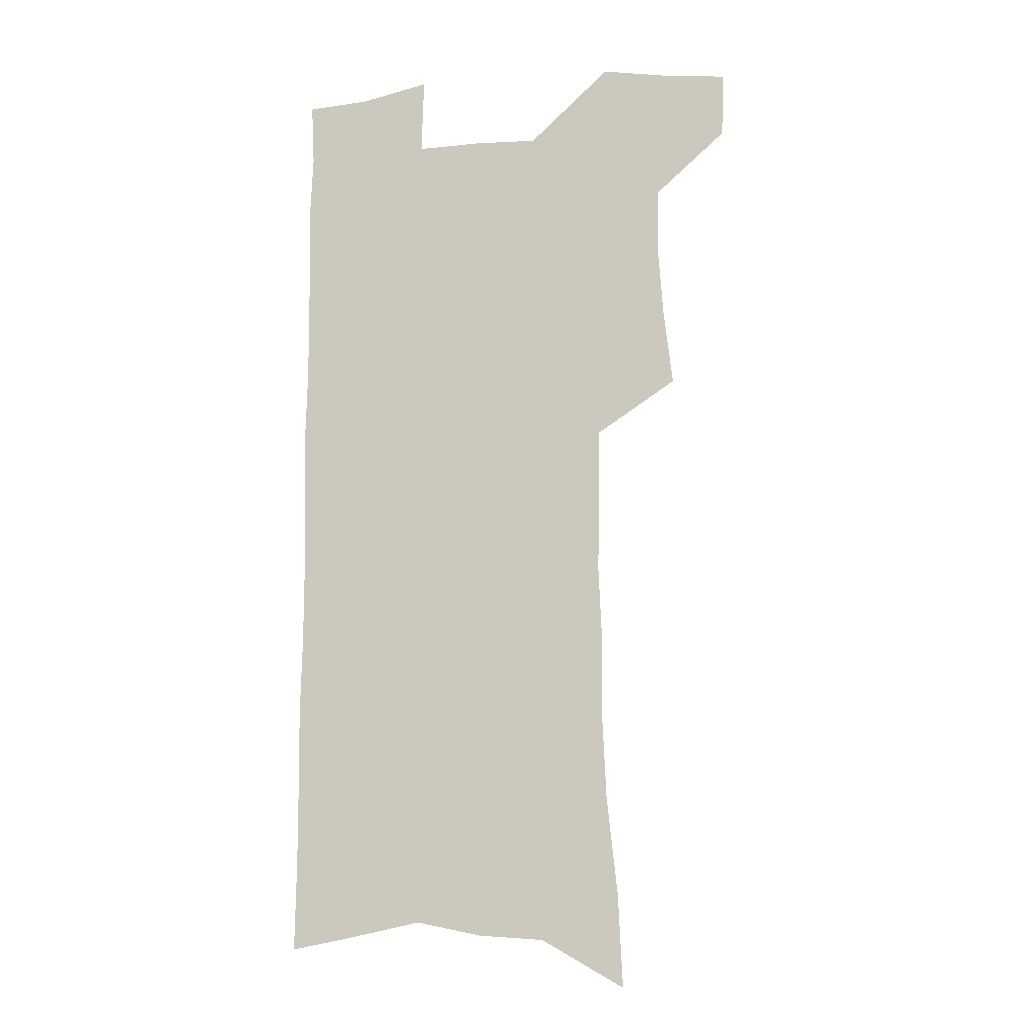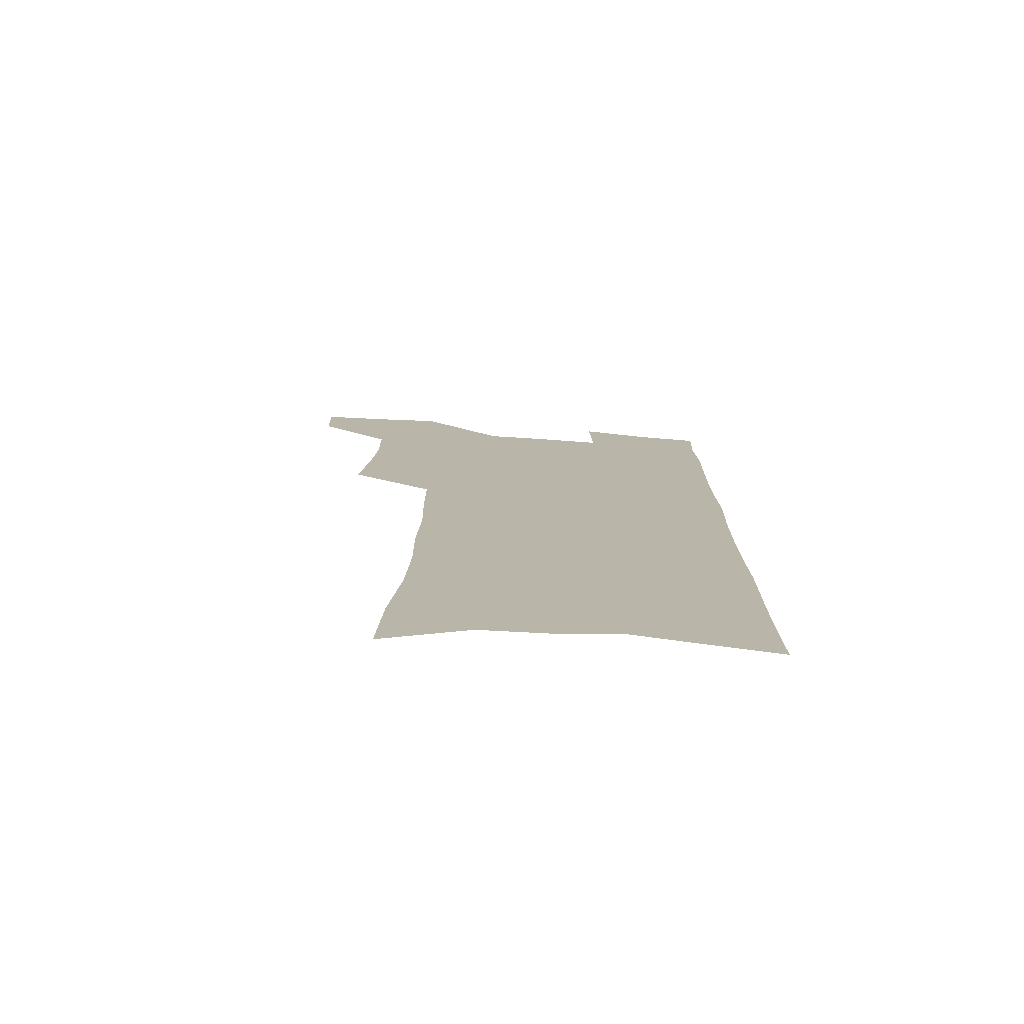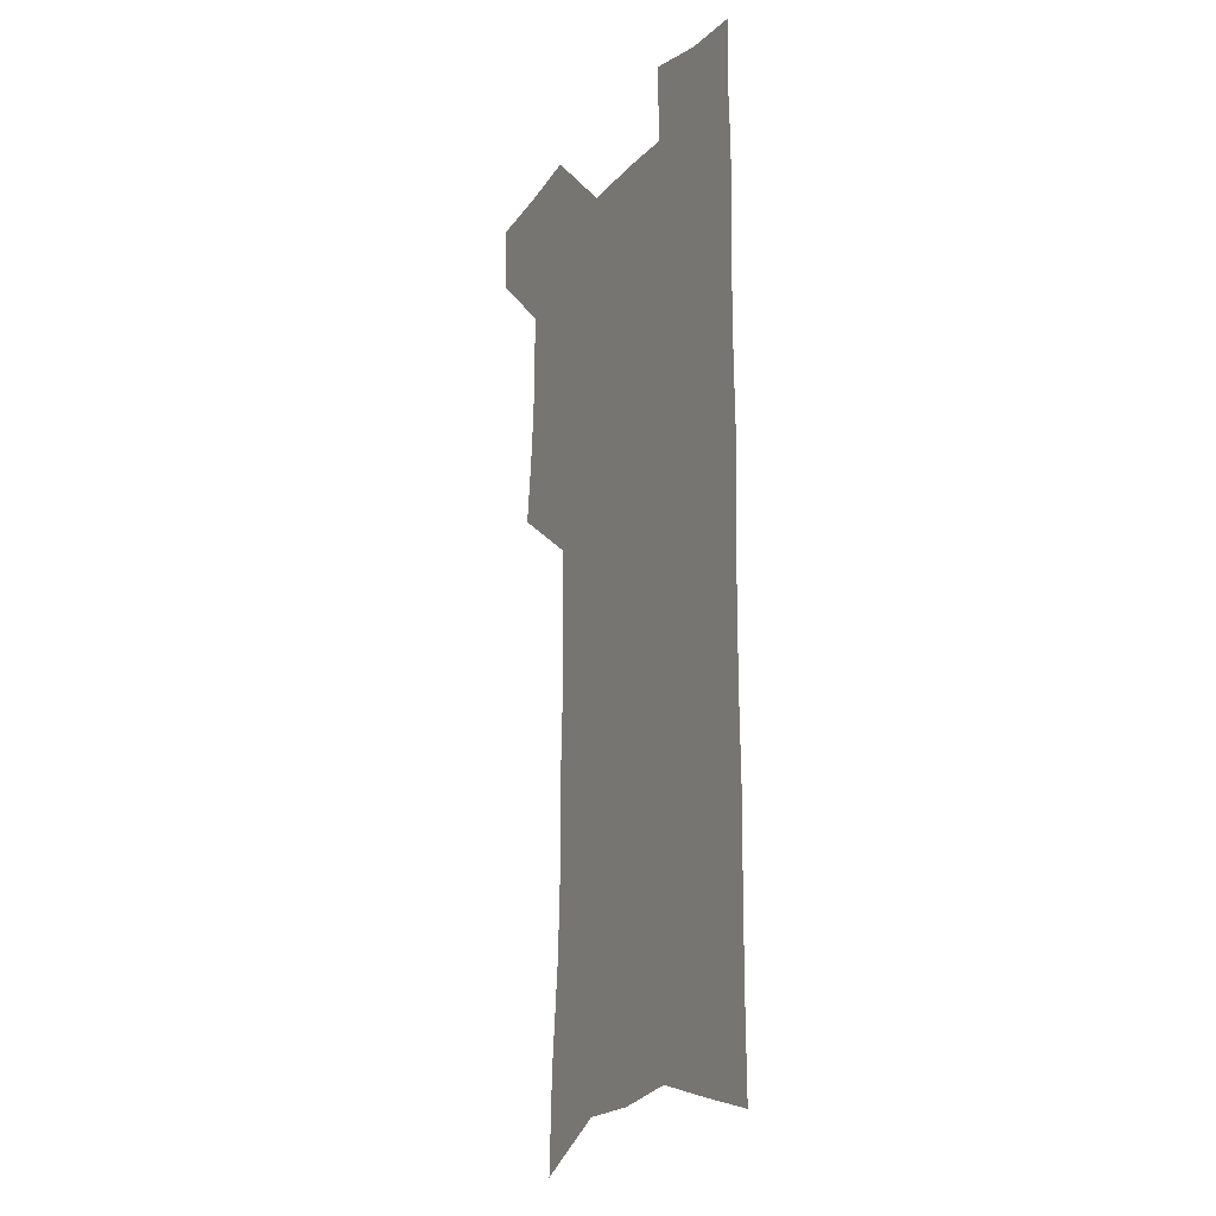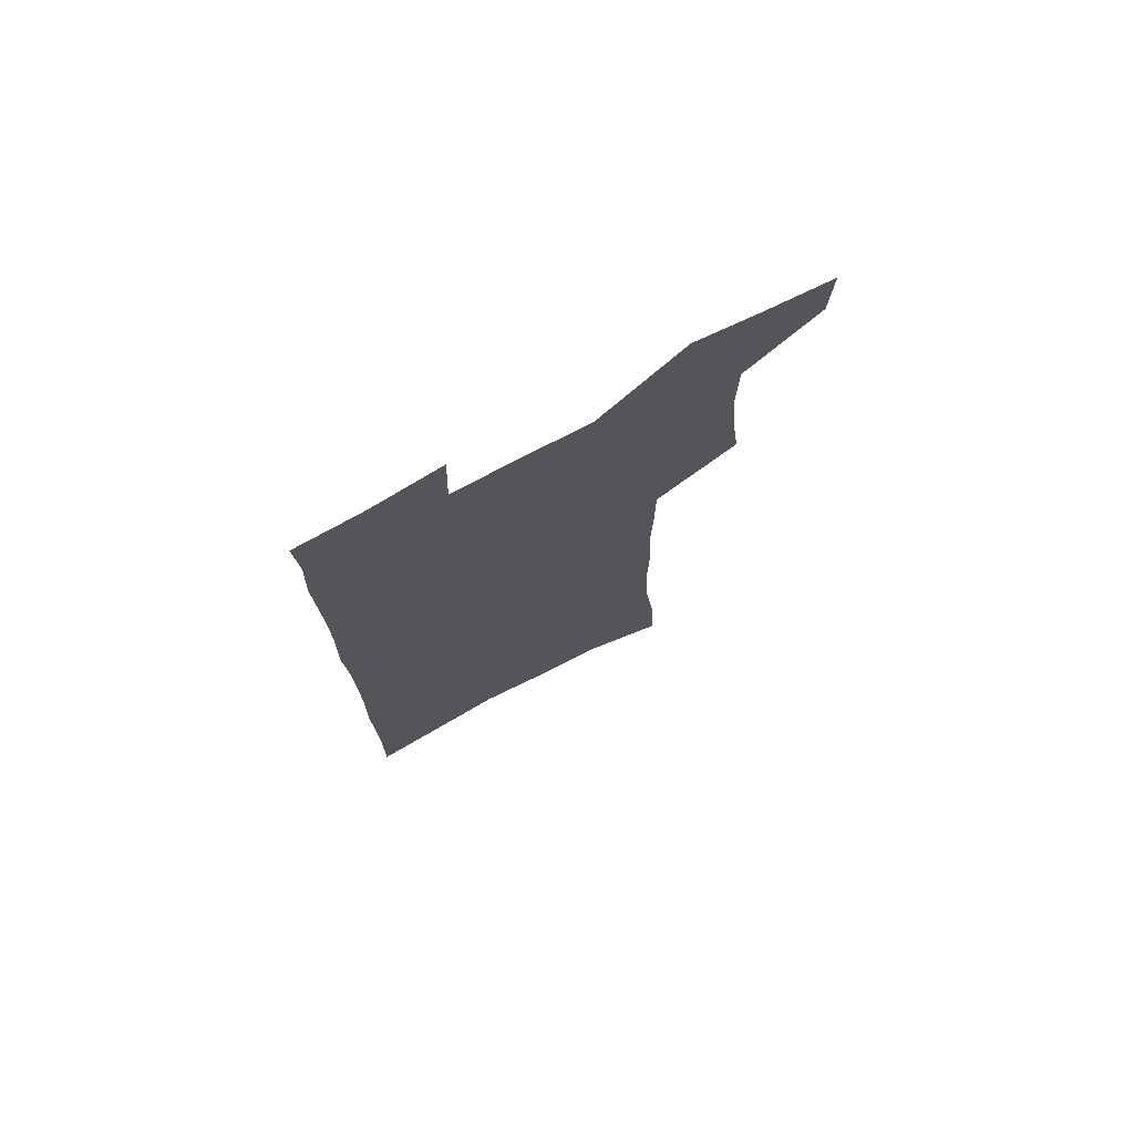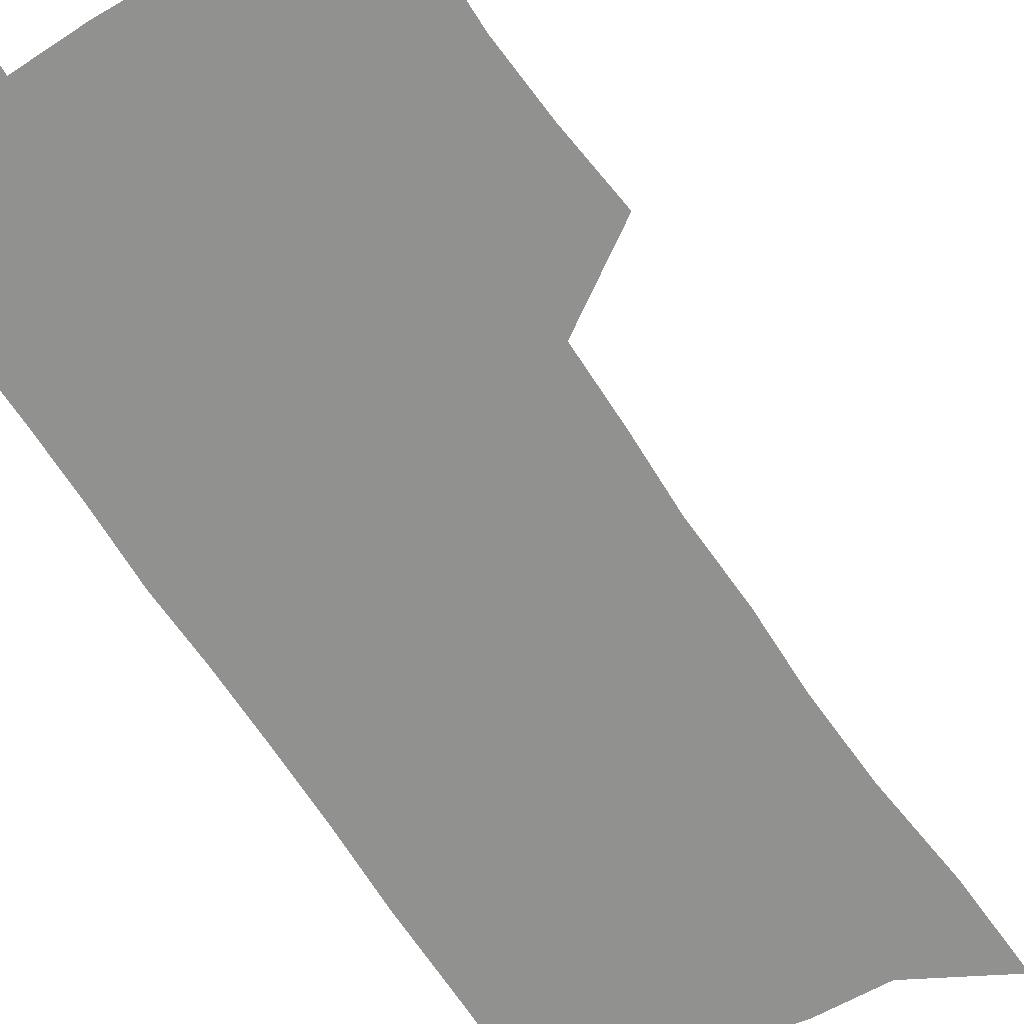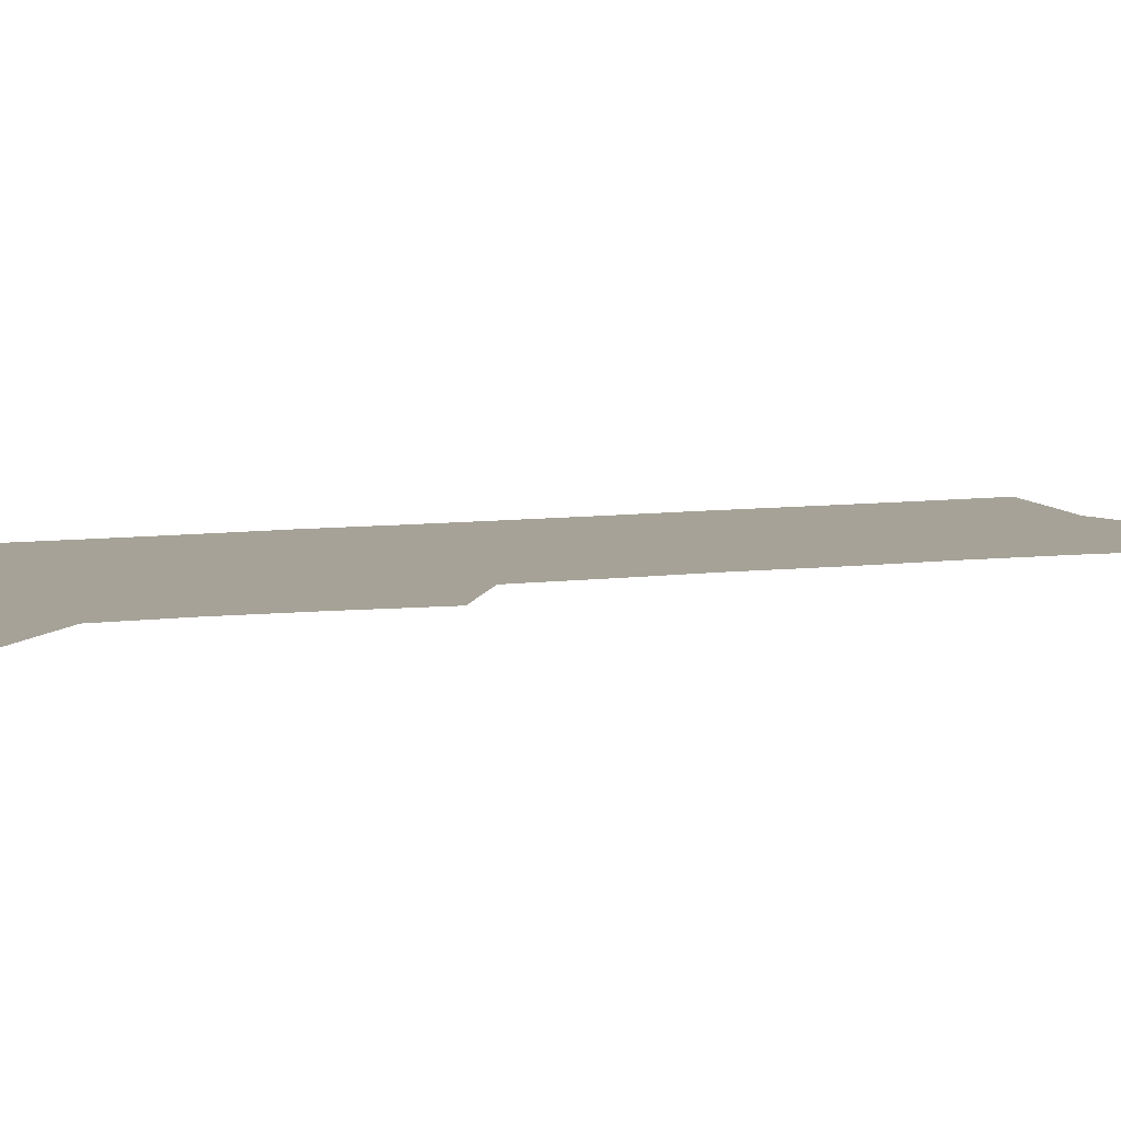
<metadata>
{"format":"obj","ext":"obj","renderer":"f3d","projection":"perspective","resolution":1024,"background":"white","views":[{"elev":-10.5,"azim":-167.2,"up":"+Y"},{"elev":-76.8,"azim":-4.0,"up":"+Y"},{"elev":-16.5,"azim":63.2,"up":"+Y"},{"elev":75.7,"azim":152.2,"up":"+Y"},{"elev":-66.0,"azim":-147.4,"up":"+Z"},{"elev":6.5,"azim":-114.1,"up":"+Z"}]}
</metadata>
<code>
v 485.9 532.1 0
v 485 559.7 0
v 510.7 415.2 0
v 514.5 447.4 0
v 516.7 477.4 0
v 516.5 505.5 0
v 517.7 533.4 0
v 513.1 562.9 0
v 536.5 146.1 0
v 538.4 185.9 0
v 543 227.7 0
v 544.7 263.7 0
v 544.3 295.9 0
v 545.9 330.7 0
v 545.2 361.7 0
v 545.2 392.7 0
v 546.8 423.7 0
v 547.3 452.5 0
v 548 480.5 0
v 549.8 508 0
v 546.4 535.7 0
v 540.6 567.5 0
v 572.2 166.1 0
v 574.6 206.5 0
v 575.4 242.1 0
v 575.4 274.7 0
v 574.3 305.1 0
v 575.6 339.1 0
v 576.2 370.5 0
v 576.5 400 0
v 576.2 427.9 0
v 577 456.1 0
v 576.7 482.7 0
v 576.7 509.1 0
v 575.6 536 0
v 600.2 167.8 0
v 602.8 215.1 0
v 602.9 248.3 0
v 602.5 279.4 0
v 602.9 312.9 0
v 603 343.7 0
v 603.1 373.7 0
v 603.1 402.1 0
v 603.4 430.3 0
v 603.6 457.4 0
v 603.9 483.8 0
v 603.6 509.7 0
v 602.9 537 0
v 628.8 173.4 0
v 629 214.4 0
v 629.2 248.1 0
v 628.9 281.9 0
v 629.1 312.1 0
v 628.9 344.5 0
v 629 373.8 0
v 629.2 402.1 0
v 629.4 429.9 0
v 629.6 457.1 0
v 629.8 483.7 0
v 630.1 509.8 0
v 630.3 536.5 0
v 629.2 569.3 0
v 657.4 167.1 0
v 655.9 210.5 0
v 656.9 242.2 0
v 655.7 278.1 0
v 655.4 310.5 0
v 655.4 341.4 0
v 655.4 371.4 0
v 655.5 400.3 0
v 655.9 428.3 0
v 656.2 455.8 0
v 656.4 482.8 0
v 656.2 509.5 0
v 657.4 535.1 0
v 658.8 563.2 0
v 686.6 161.1 0
v 685.9 199.6 0
v 685.9 234.2 0
v 686.1 267.6 0
v 685.2 301.5 0
v 685 333.4 0
v 685.2 364 0
v 686.3 393.2 0
v 685.3 423.5 0
v 685.1 452.3 0
v 685.5 480.1 0
v 685.9 507.4 0
v 684.6 535 0
v 685.7 561.5 0
f 6 7 1
f 1 7 2
f 7 8 2
f 16 17 3
f 3 17 4
f 17 18 4
f 4 18 5
f 18 19 5
f 5 19 6
f 19 20 6
f 6 20 7
f 20 21 7
f 7 21 8
f 21 22 8
f 9 23 10
f 23 24 10
f 10 24 11
f 24 25 11
f 11 25 12
f 25 26 12
f 12 26 13
f 26 27 13
f 13 27 14
f 27 28 14
f 14 28 15
f 28 29 15
f 15 29 16
f 29 30 16
f 16 30 17
f 30 31 17
f 17 31 18
f 31 32 18
f 18 32 19
f 32 33 19
f 19 33 20
f 33 34 20
f 20 34 21
f 34 35 21
f 21 35 22
f 23 36 24
f 36 37 24
f 24 37 25
f 37 38 25
f 25 38 26
f 38 39 26
f 26 39 27
f 39 40 27
f 27 40 28
f 40 41 28
f 28 41 29
f 41 42 29
f 29 42 30
f 42 43 30
f 30 43 31
f 43 44 31
f 31 44 32
f 44 45 32
f 32 45 33
f 45 46 33
f 33 46 34
f 46 47 34
f 34 47 35
f 47 48 35
f 36 49 37
f 49 50 37
f 37 50 38
f 50 51 38
f 38 51 39
f 51 52 39
f 39 52 40
f 52 53 40
f 40 53 41
f 53 54 41
f 41 54 42
f 54 55 42
f 42 55 43
f 55 56 43
f 43 56 44
f 56 57 44
f 44 57 45
f 57 58 45
f 45 58 46
f 58 59 46
f 46 59 47
f 59 60 47
f 47 60 48
f 60 61 48
f 49 63 50
f 63 64 50
f 50 64 51
f 64 65 51
f 51 65 52
f 65 66 52
f 52 66 53
f 66 67 53
f 53 67 54
f 67 68 54
f 54 68 55
f 68 69 55
f 55 69 56
f 69 70 56
f 56 70 57
f 70 71 57
f 57 71 58
f 71 72 58
f 58 72 59
f 72 73 59
f 59 73 60
f 73 74 60
f 60 74 61
f 74 75 61
f 61 75 62
f 75 76 62
f 63 77 64
f 77 78 64
f 64 78 65
f 78 79 65
f 65 79 66
f 79 80 66
f 66 80 67
f 80 81 67
f 67 81 68
f 81 82 68
f 68 82 69
f 82 83 69
f 69 83 70
f 83 84 70
f 70 84 71
f 84 85 71
f 71 85 72
f 85 86 72
f 72 86 73
f 86 87 73
f 73 87 74
f 87 88 74
f 74 88 75
f 88 89 75
f 75 89 76
f 89 90 76

</code>
